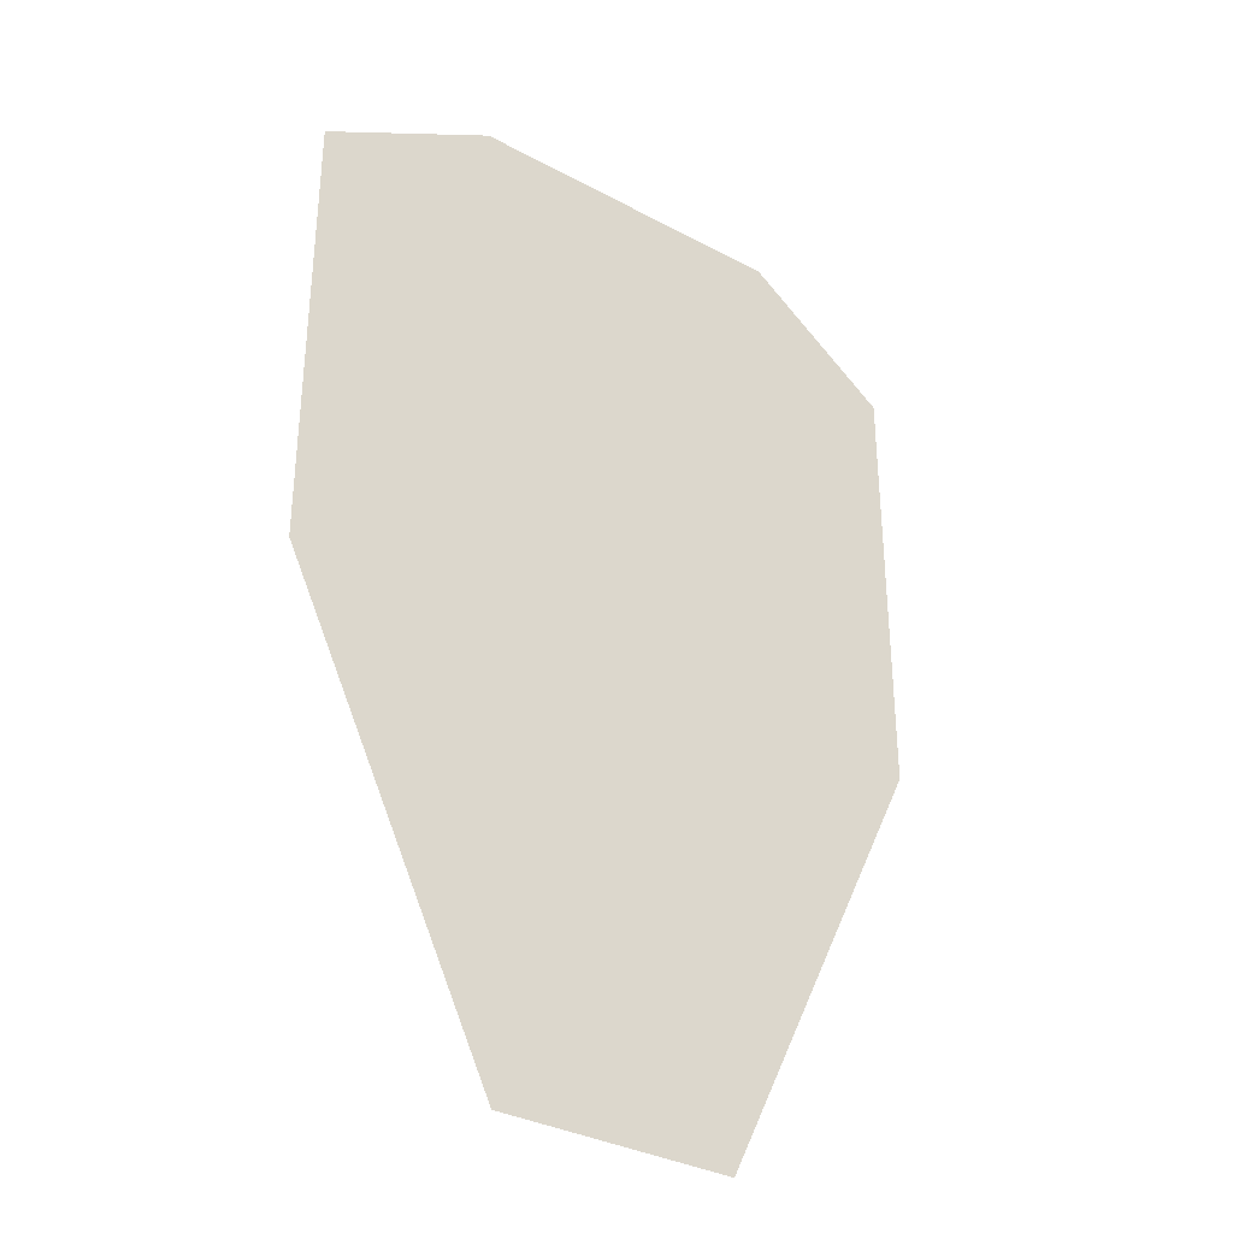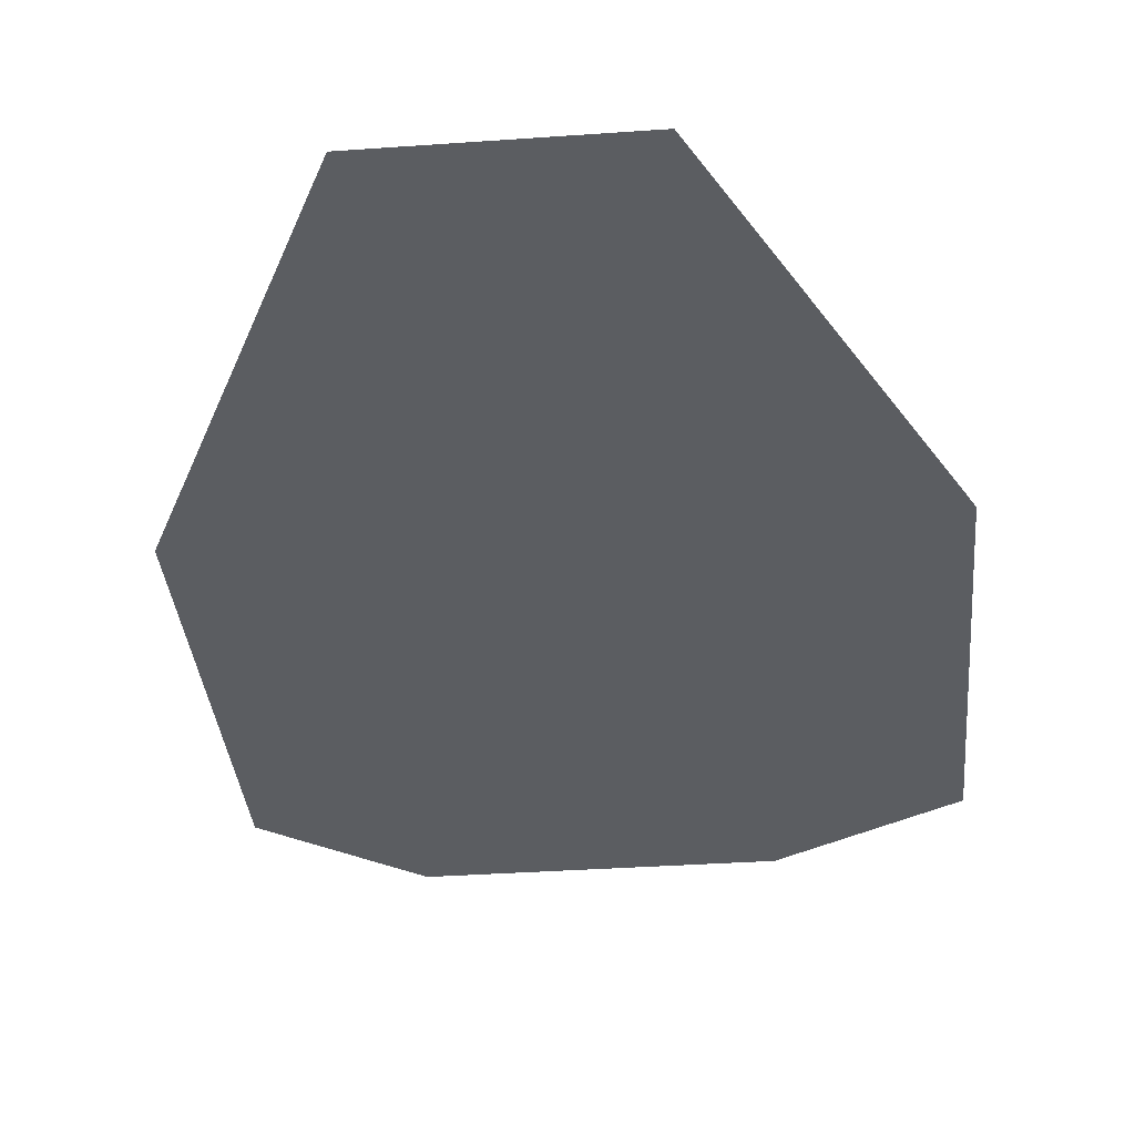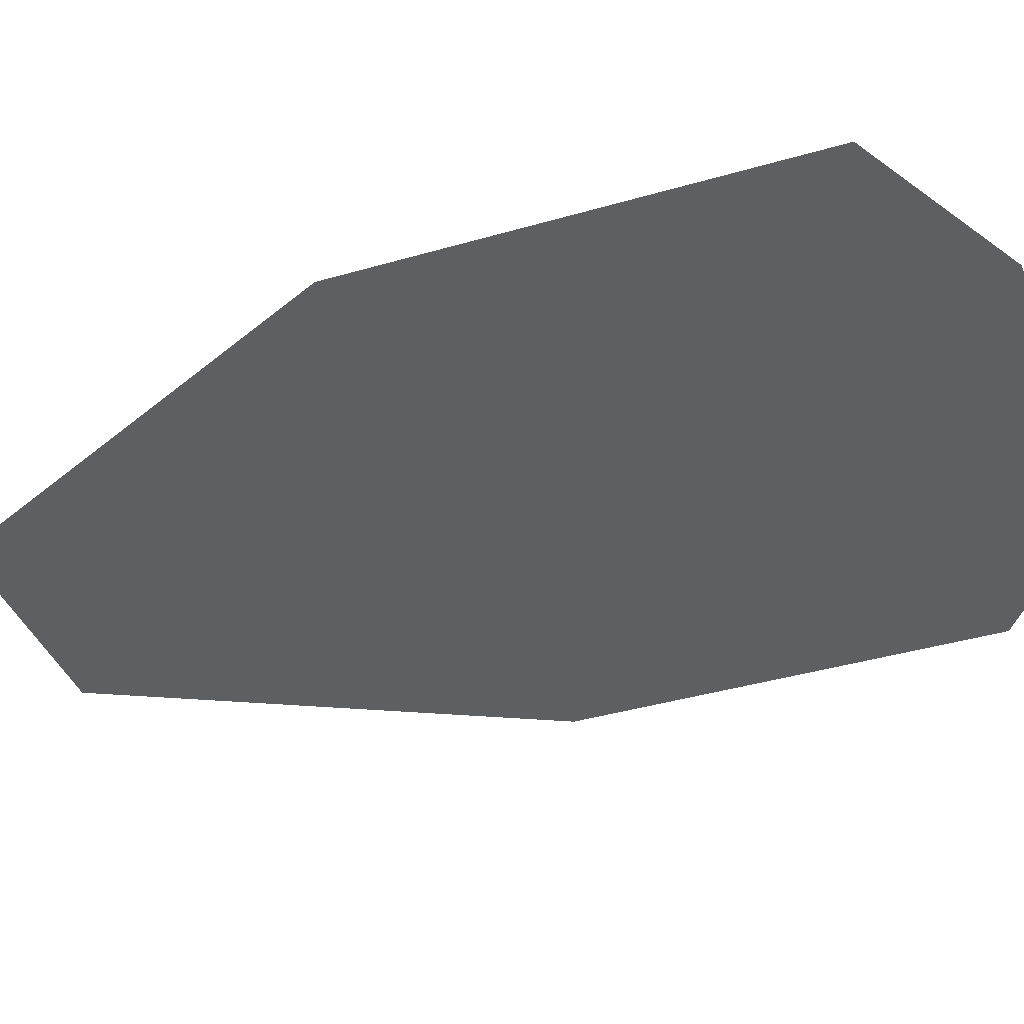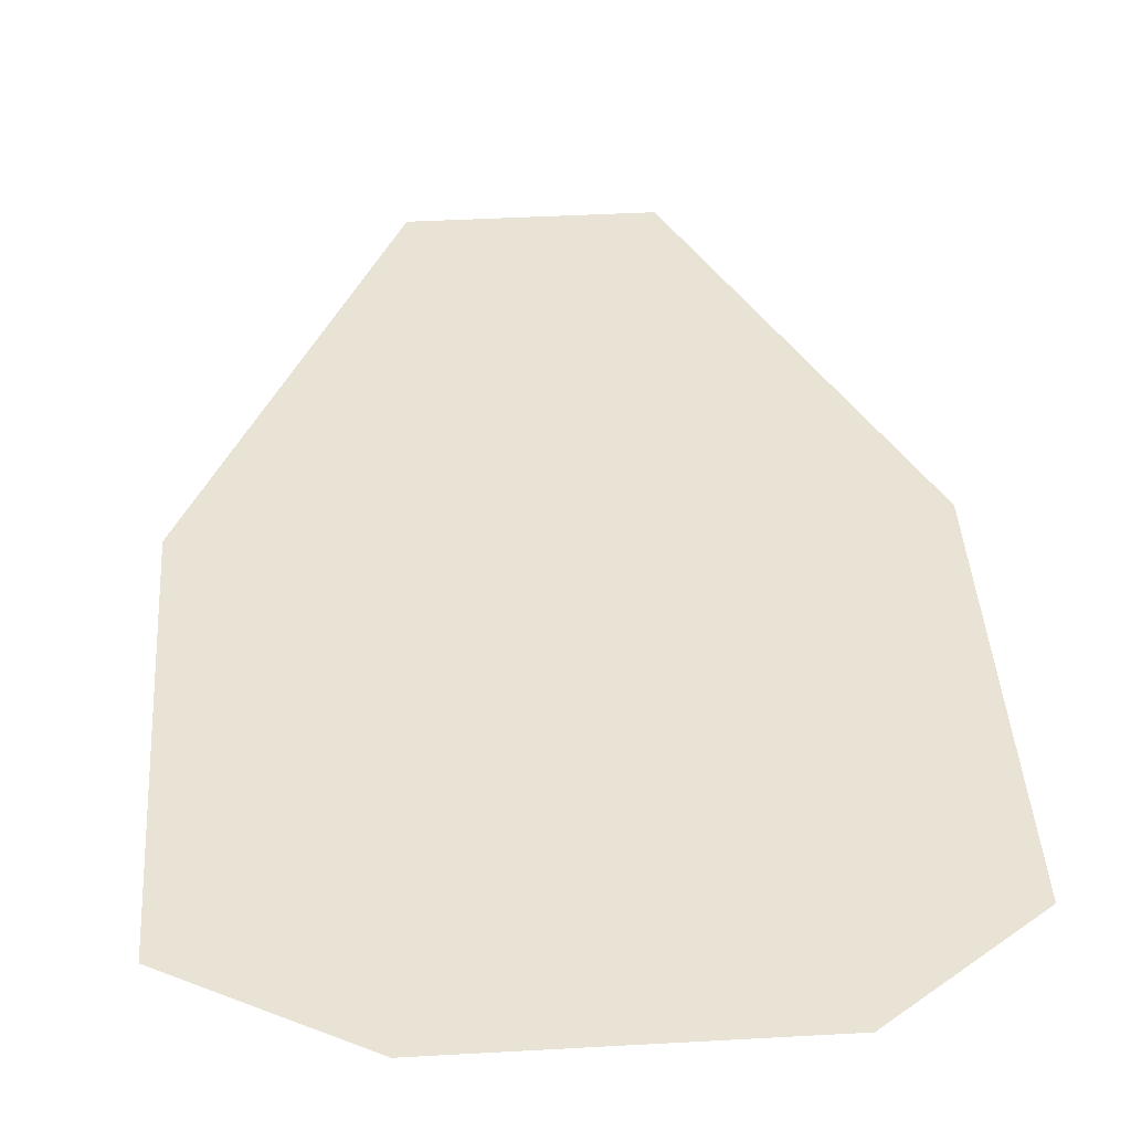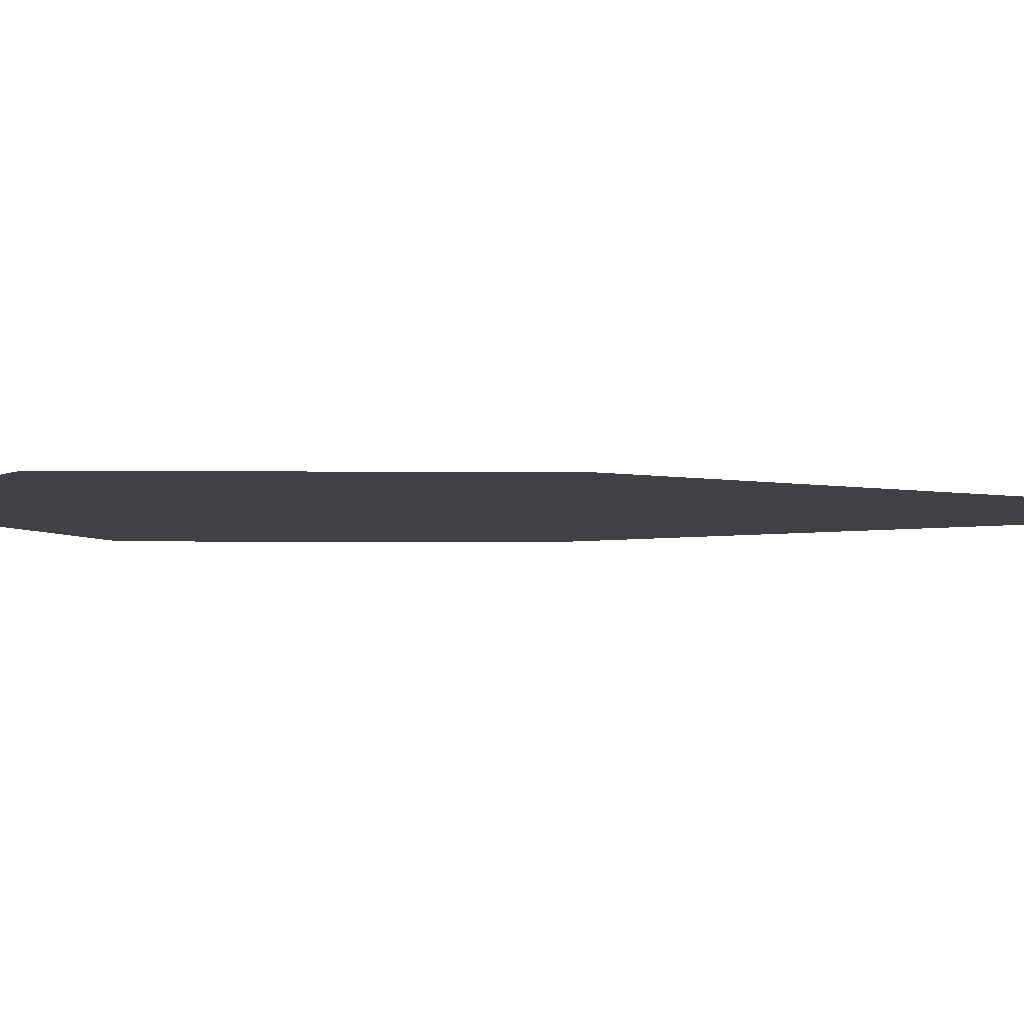
<metadata>
{"format":"obj","ext":"obj","renderer":"f3d","projection":"perspective","resolution":1024,"background":"white","views":[{"elev":-33.4,"azim":143.6,"up":"+Y"},{"elev":-35.8,"azim":5.3,"up":"+Z"},{"elev":-39.8,"azim":109.9,"up":"+Z"},{"elev":42.1,"azim":176.2,"up":"+Z"},{"elev":-5.4,"azim":-91.1,"up":"+Z"}]}
</metadata>
<code>
g PalmTree_Impostor
v 3.218 -0.2291 0
v 1.148 -4.544 0
v -1.148 -4.544 0
v -3.218 -0.2485 0
v -3.21 4.041 0
v -1.768 5.09 0
v 1.488 5.09 0
v 3.207 4.16 0
g PalmTree_Impostor_0
f 4 6 8
f 8 2 4
f 6 7 8
f 4 5 6
f 2 3 4
f 8 1 2

</code>
